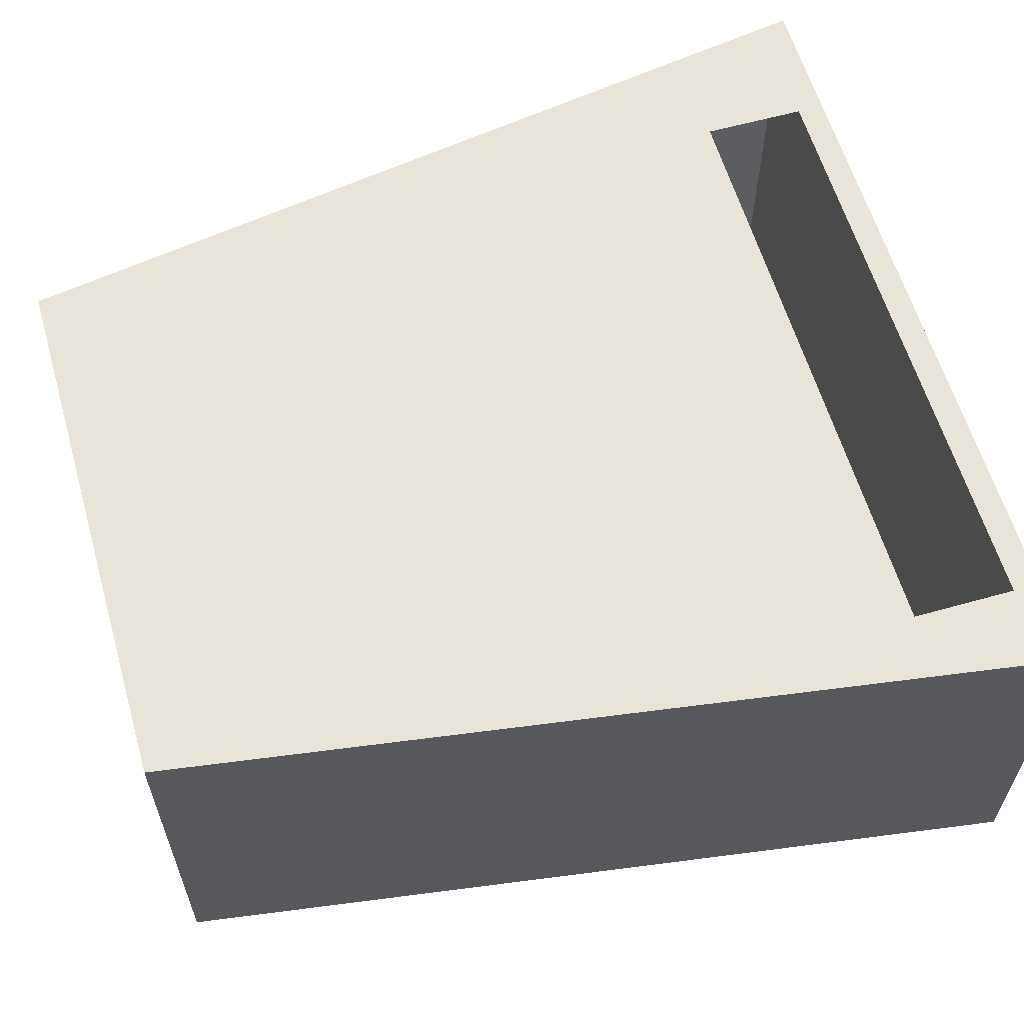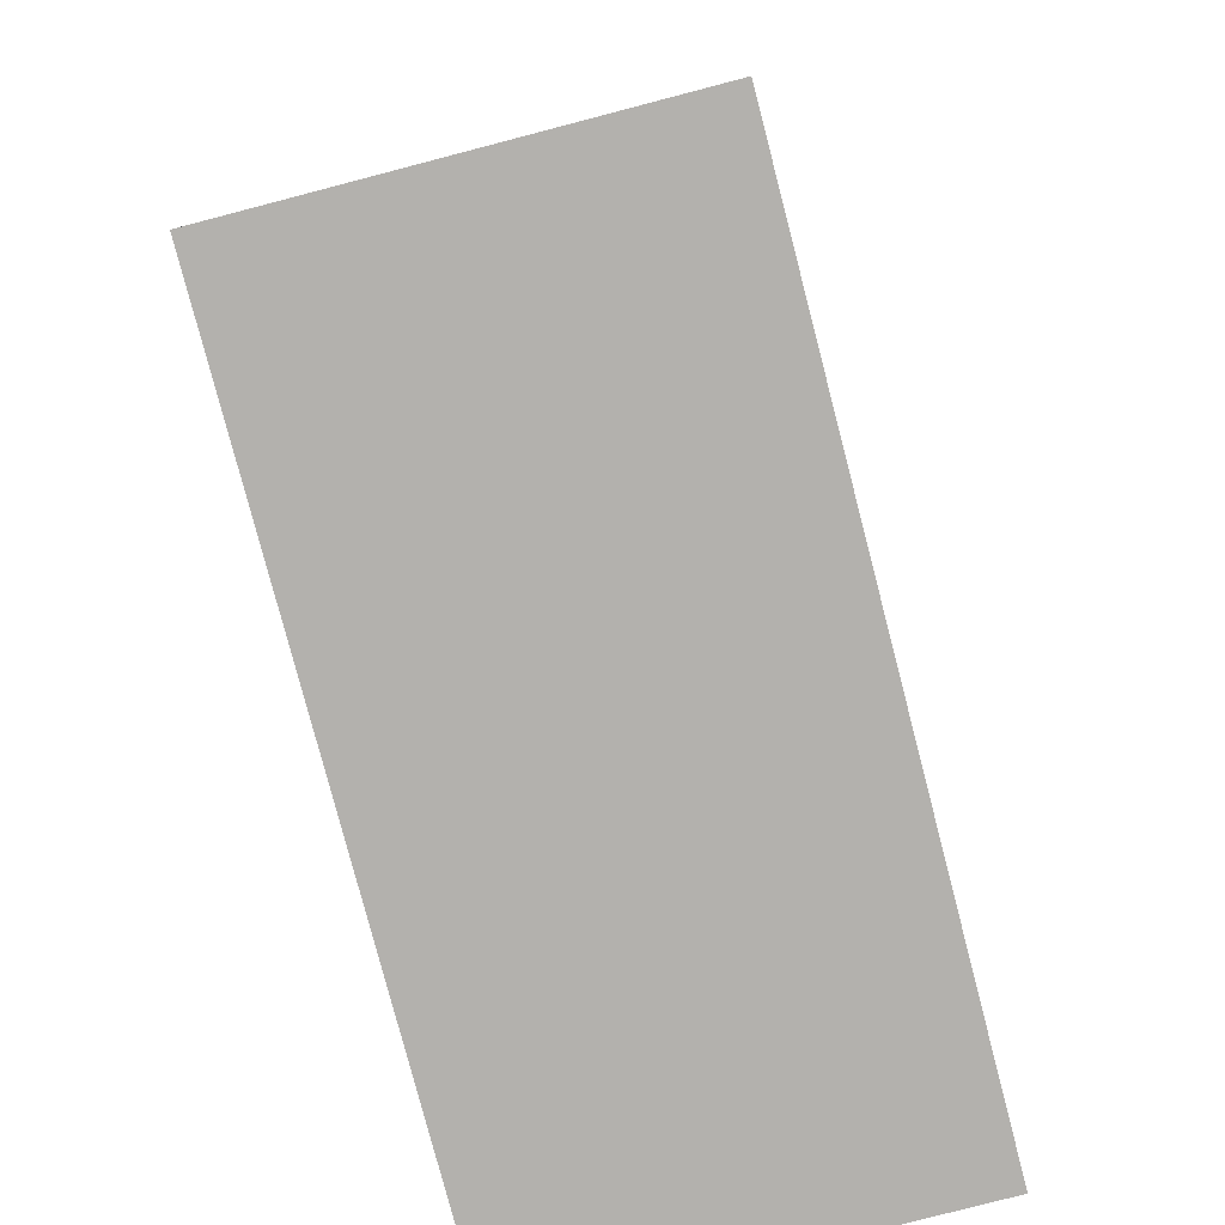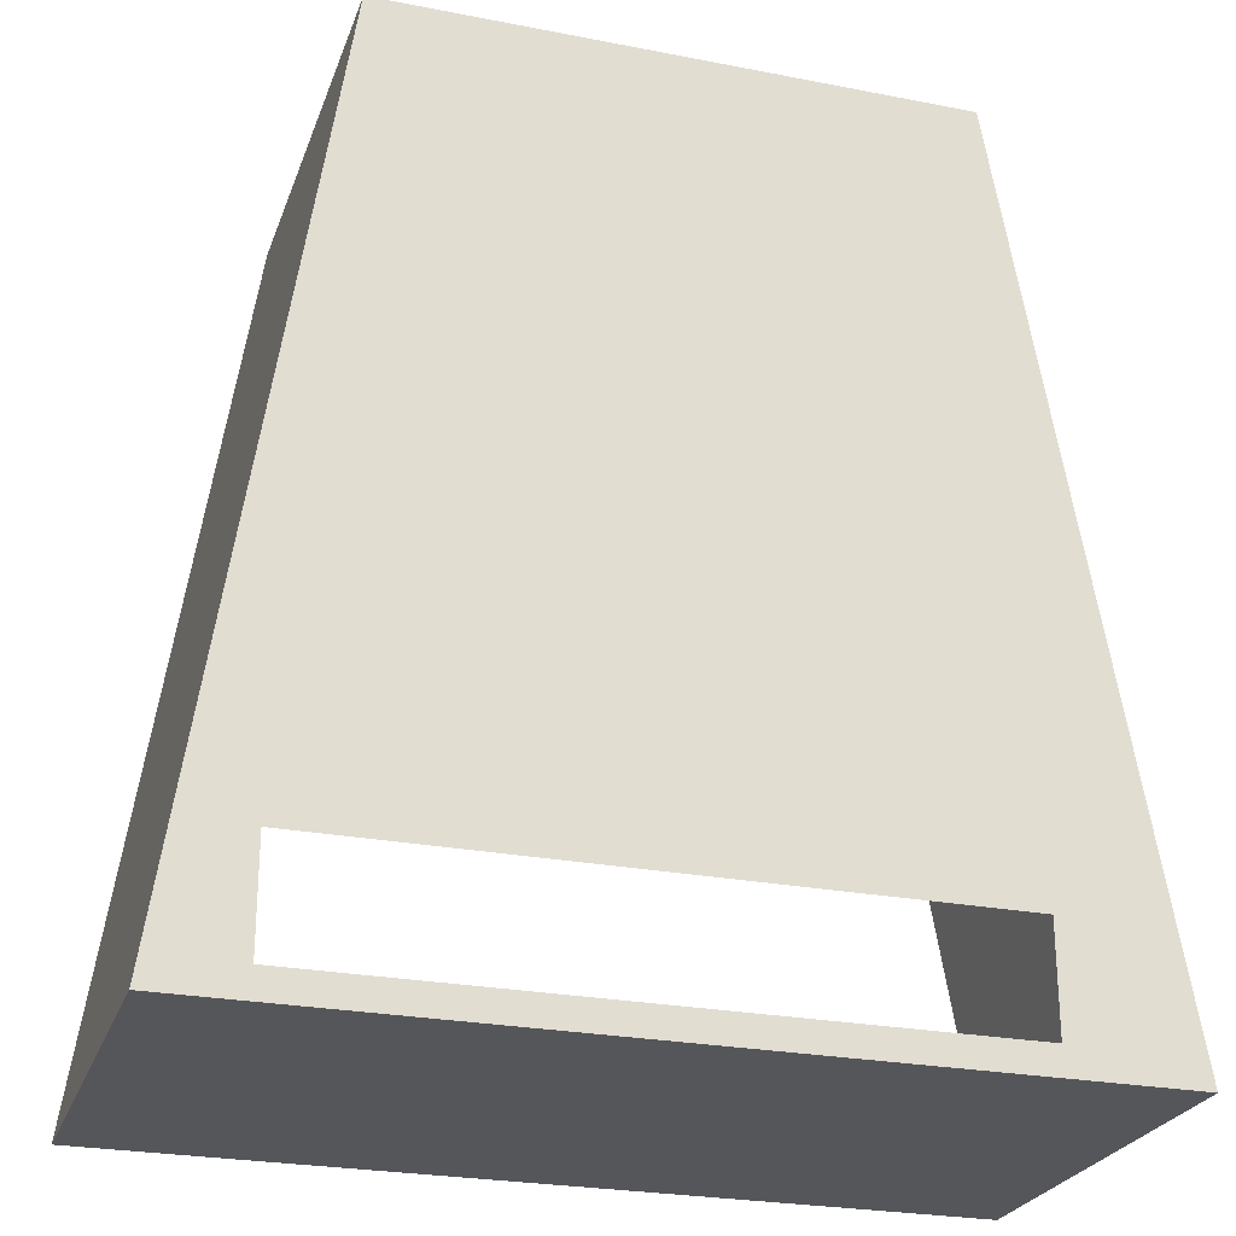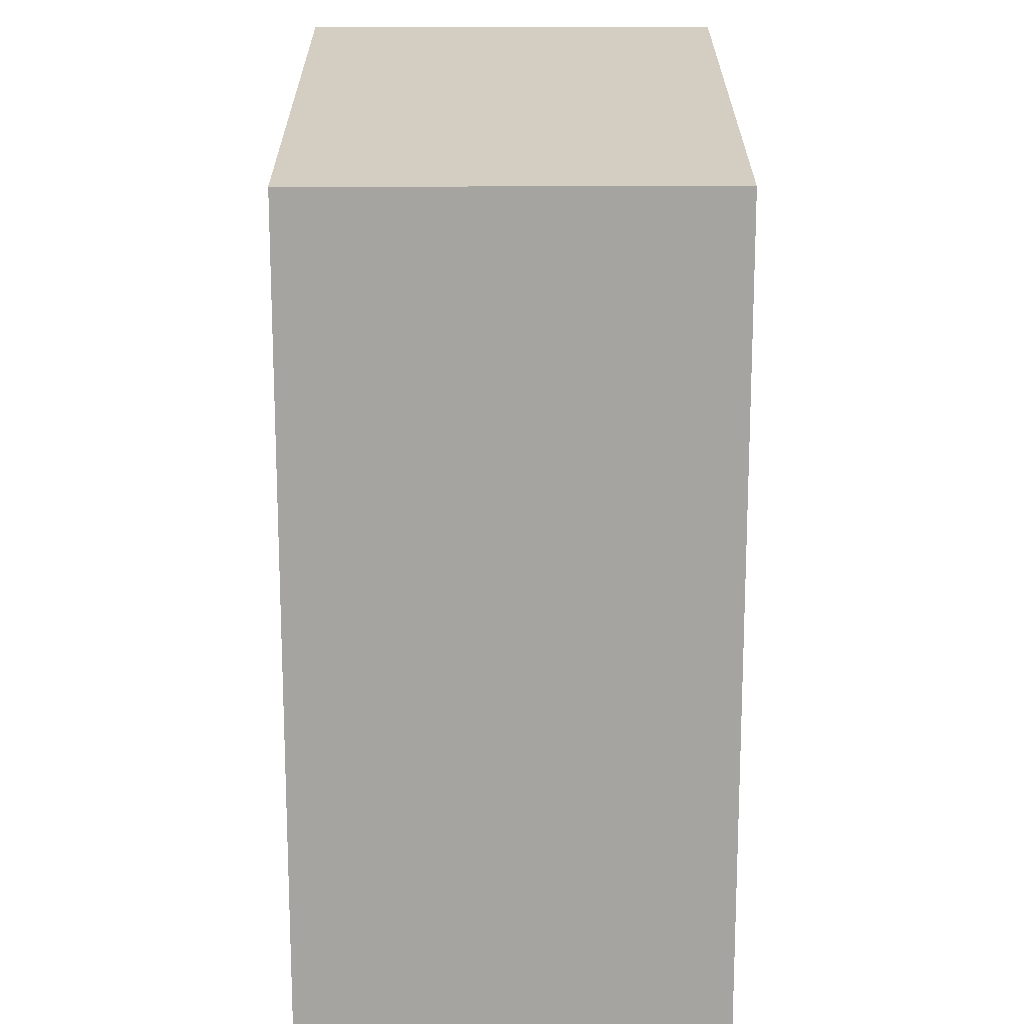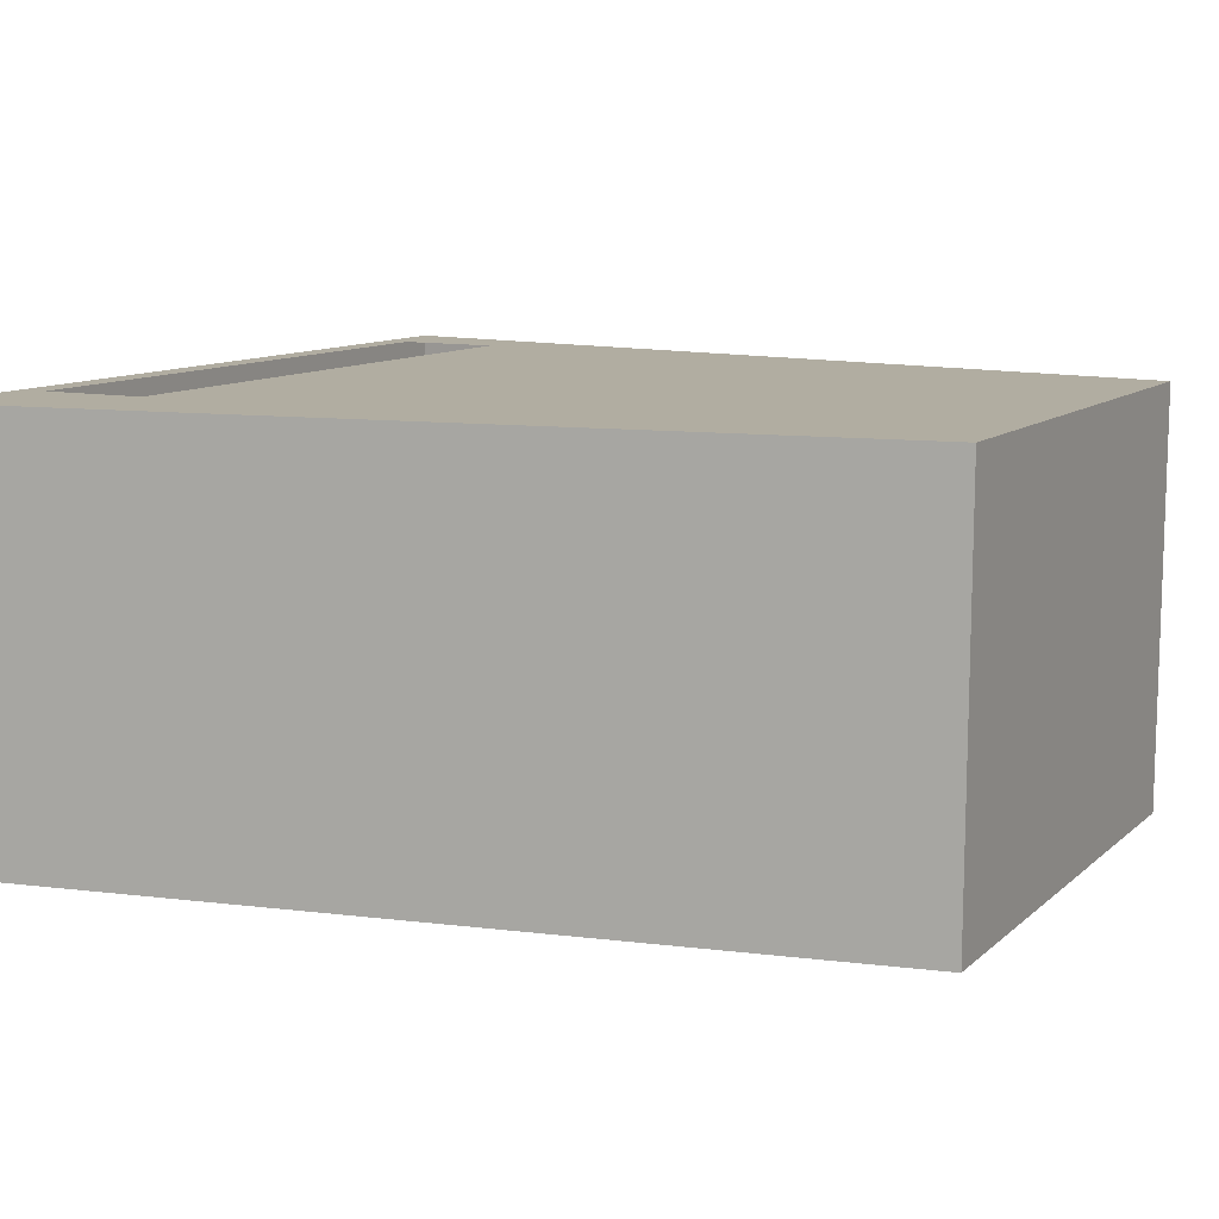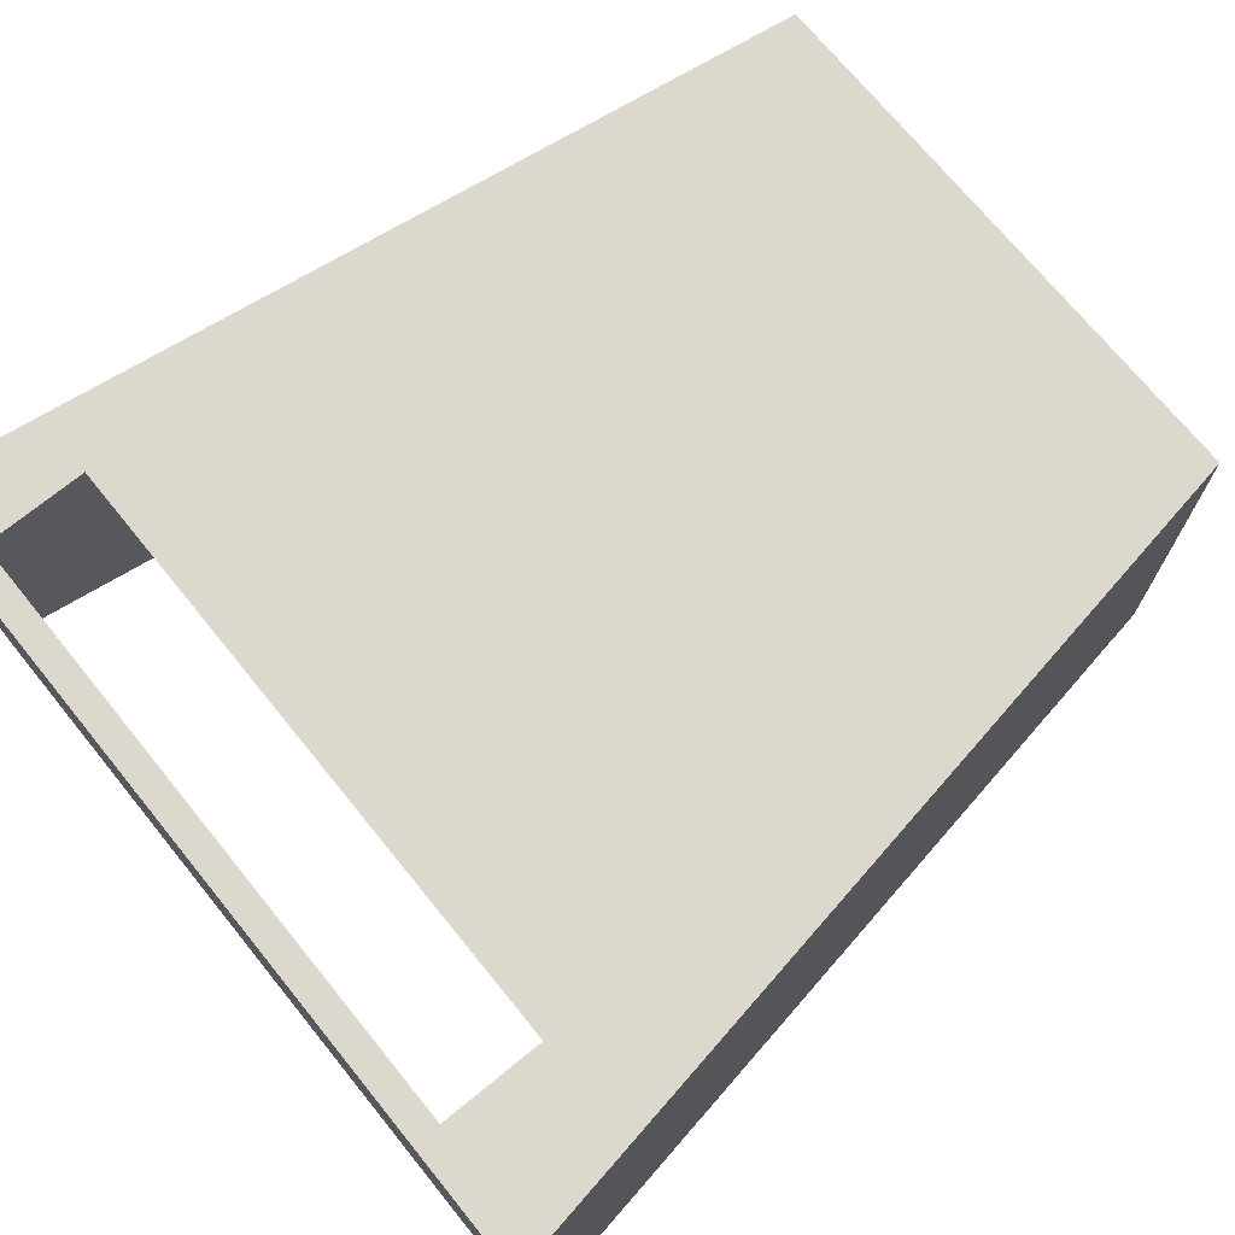
<metadata>
{"format":"obj","ext":"obj","renderer":"f3d","projection":"perspective","resolution":1024,"background":"white","views":[{"elev":59.9,"azim":-106.1,"up":"+Z"},{"elev":-79.3,"azim":-75.9,"up":"+Y"},{"elev":-25.7,"azim":-17.8,"up":"+Y"},{"elev":25.2,"azim":-90.6,"up":"+Y"},{"elev":10.7,"azim":116.5,"up":"+Z"},{"elev":72.5,"azim":50.9,"up":"+Z"}]}
</metadata>
<code>
o #ID57
v -0.03087 -0.3847 -0.6718
v 0.1039 -0.3795 -0.6706
v 0.1285 -0.3847 -0.6704
v -0.0146 -0.3795 -0.6717
v -0.0146 -0.3598 -0.6717
v 0.1039 -0.3598 -0.6706
v 0.09989 -0.217 -0.6707
v -0.005864 -0.217 -0.6716
v -0.005174 -0.217 -0.7506
v -0.03087 -0.3847 -0.6718
v -0.03018 -0.3847 -0.7508
v -0.005864 -0.217 -0.6716
v -0.005174 -0.217 -0.7506
v 0.09989 -0.217 -0.6707
v -0.005864 -0.217 -0.6716
v 0.1006 -0.217 -0.7497
v 0.09989 -0.217 -0.6707
v 0.1292 -0.3847 -0.7494
v 0.1285 -0.3847 -0.6704
v 0.1006 -0.217 -0.7497
v 0.1292 -0.3847 -0.7494
v -0.03087 -0.3847 -0.6718
v 0.1285 -0.3847 -0.6704
v -0.03018 -0.3847 -0.7508
f 1 2 3
f 2 1 4
f 4 1 5
f 3 6 7
f 6 3 2
f 7 6 5
f 7 5 8
f 8 5 1
f 9 10 11
f 10 9 12
f 13 14 15
f 14 13 16
f 17 18 19
f 18 17 20
f 21 22 23
f 22 21 24

</code>
